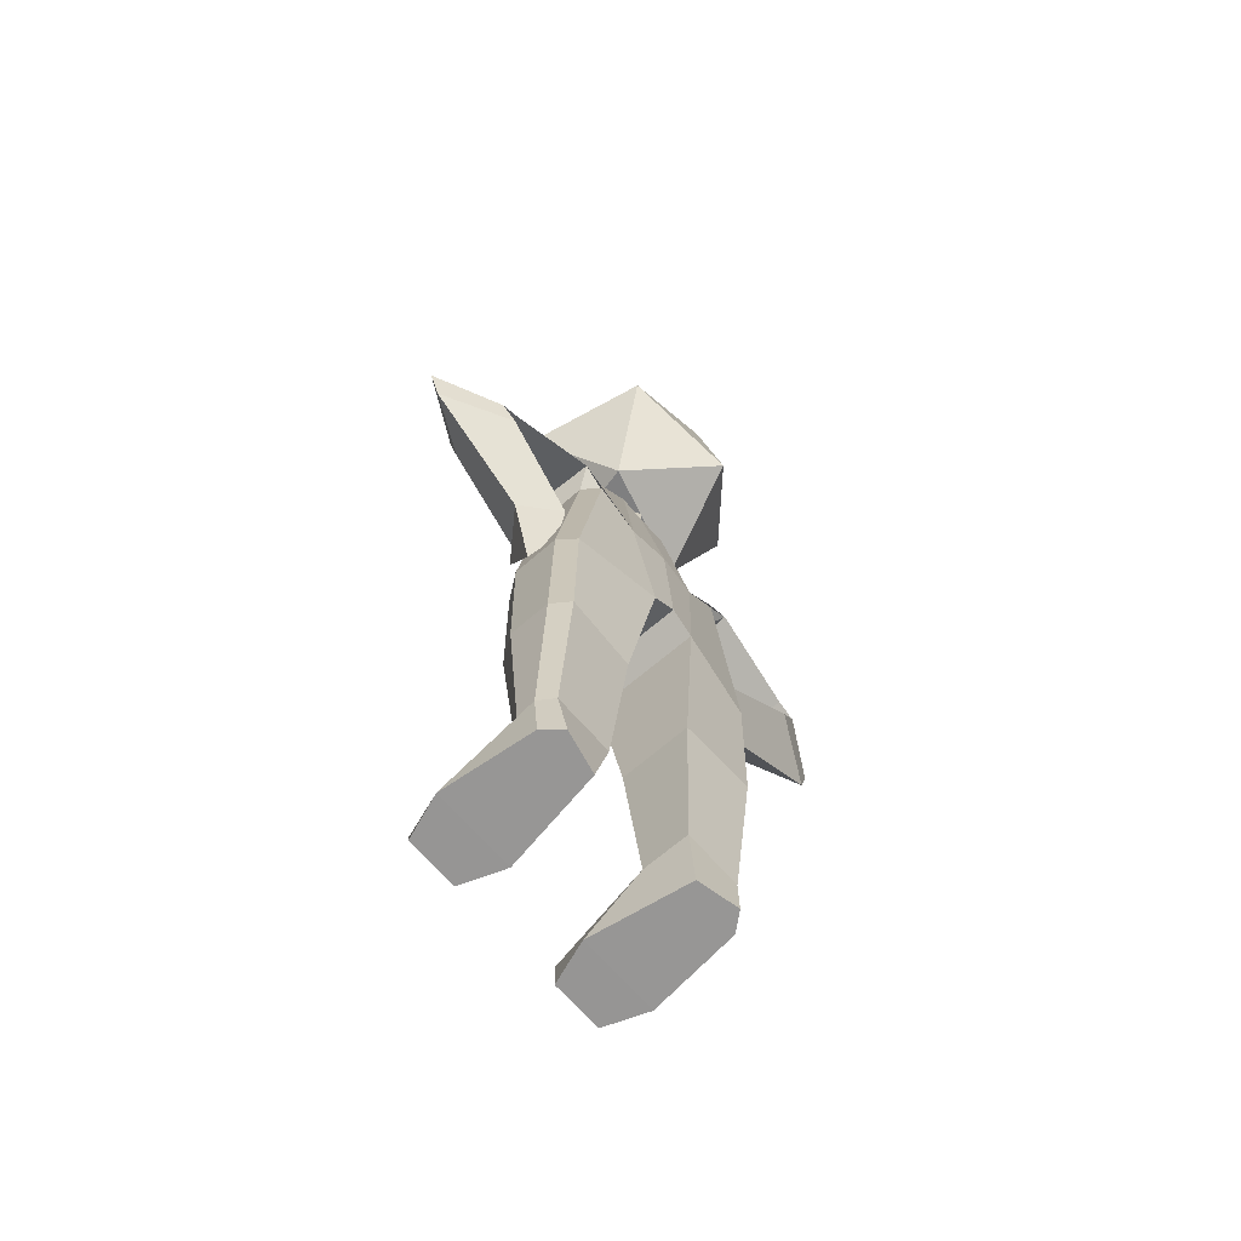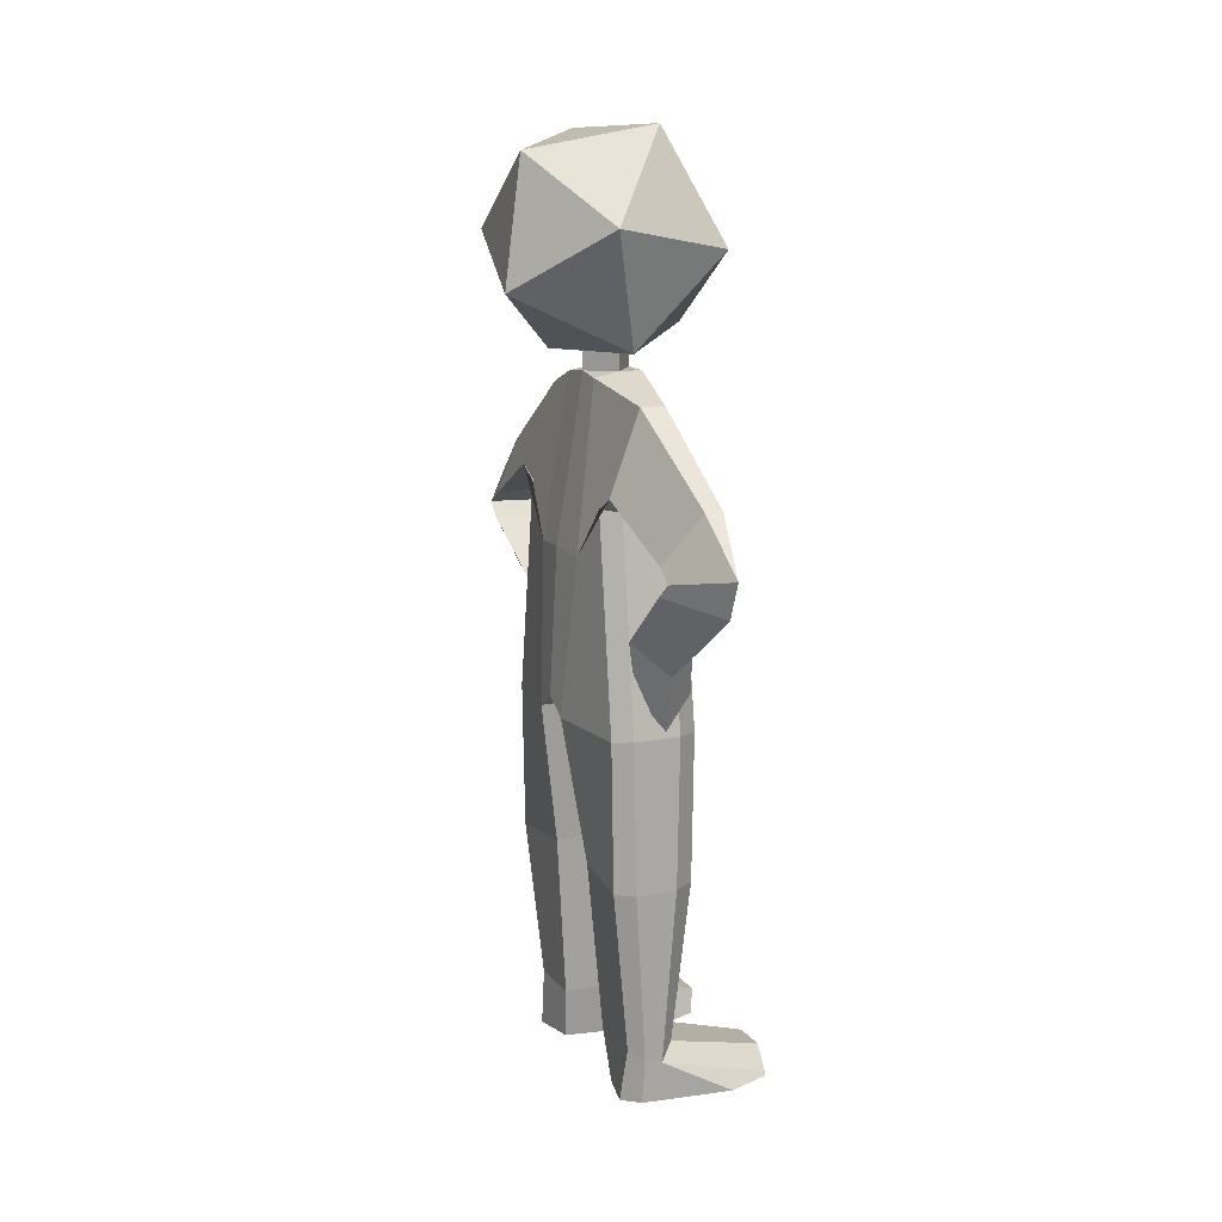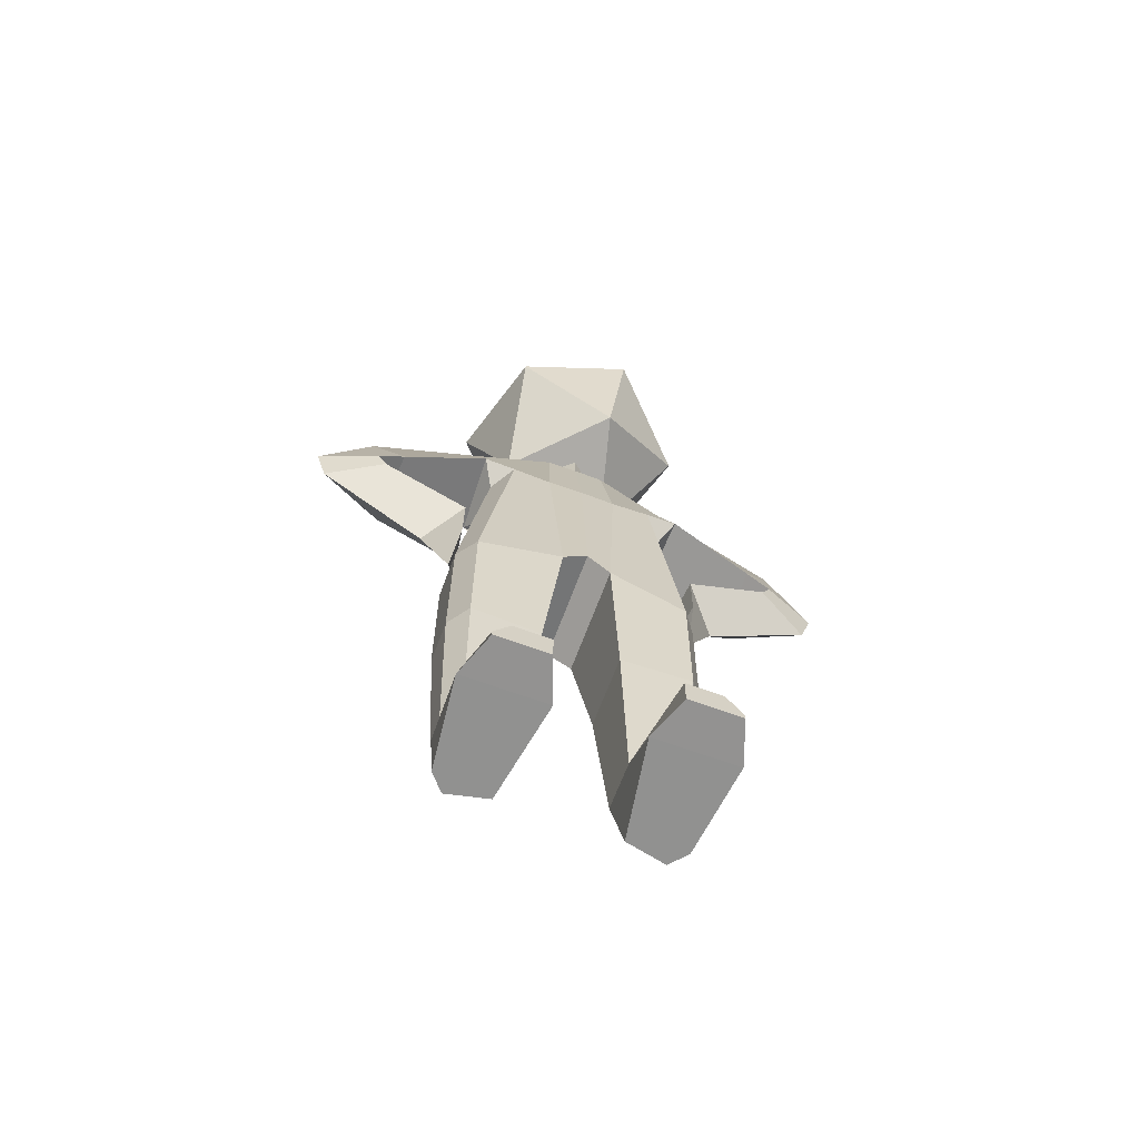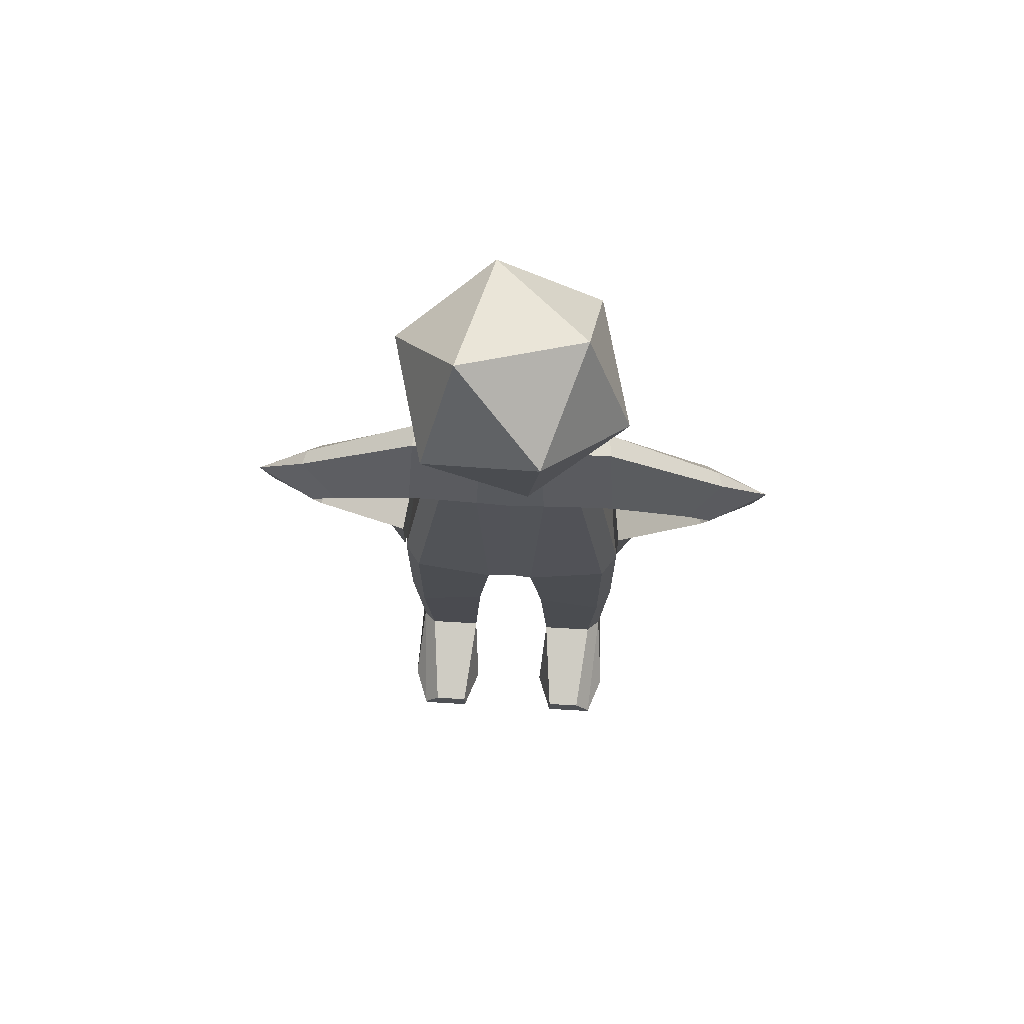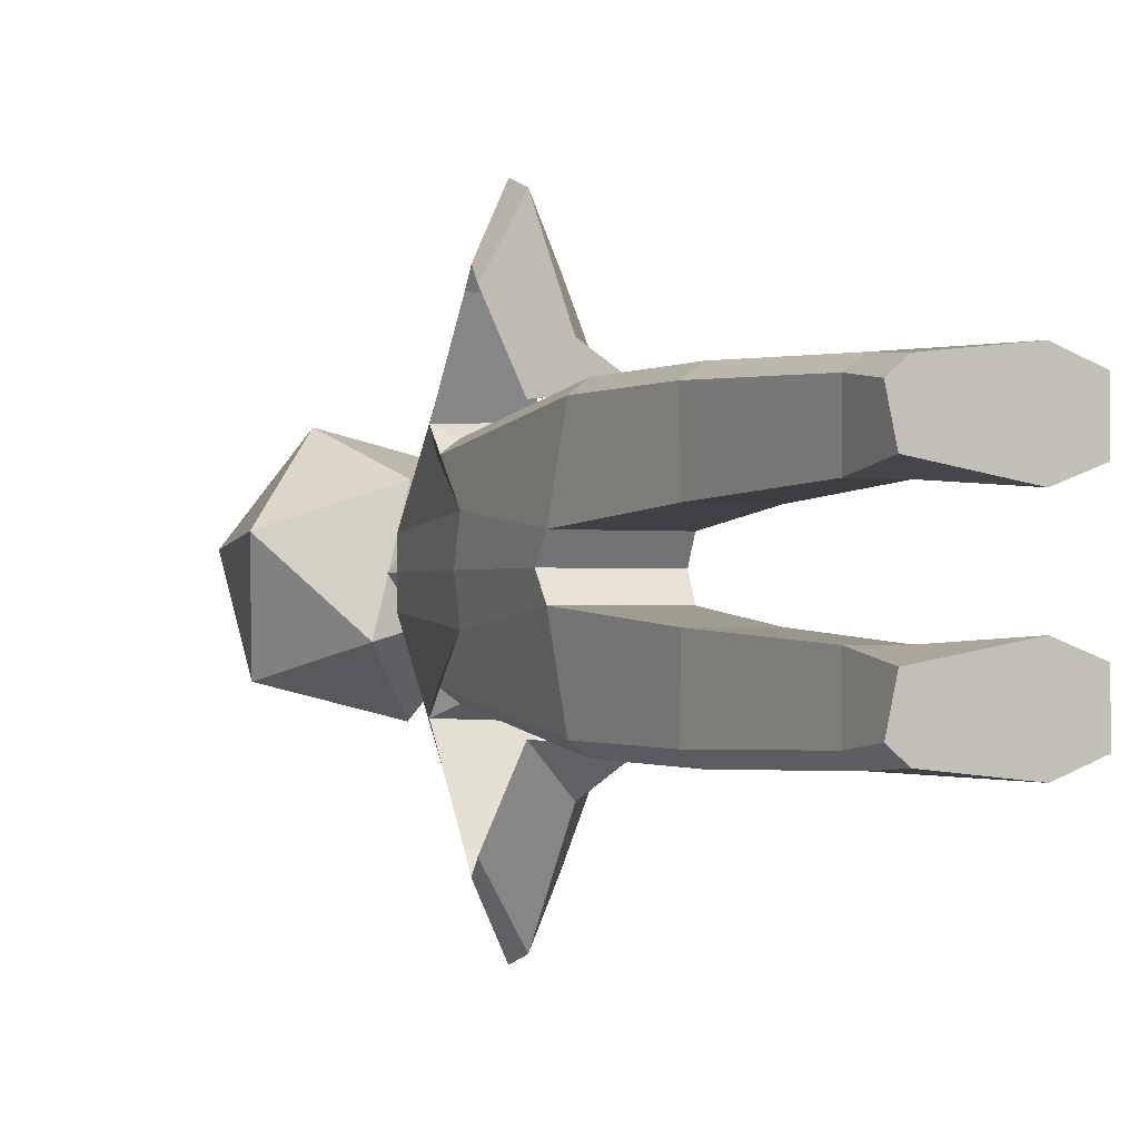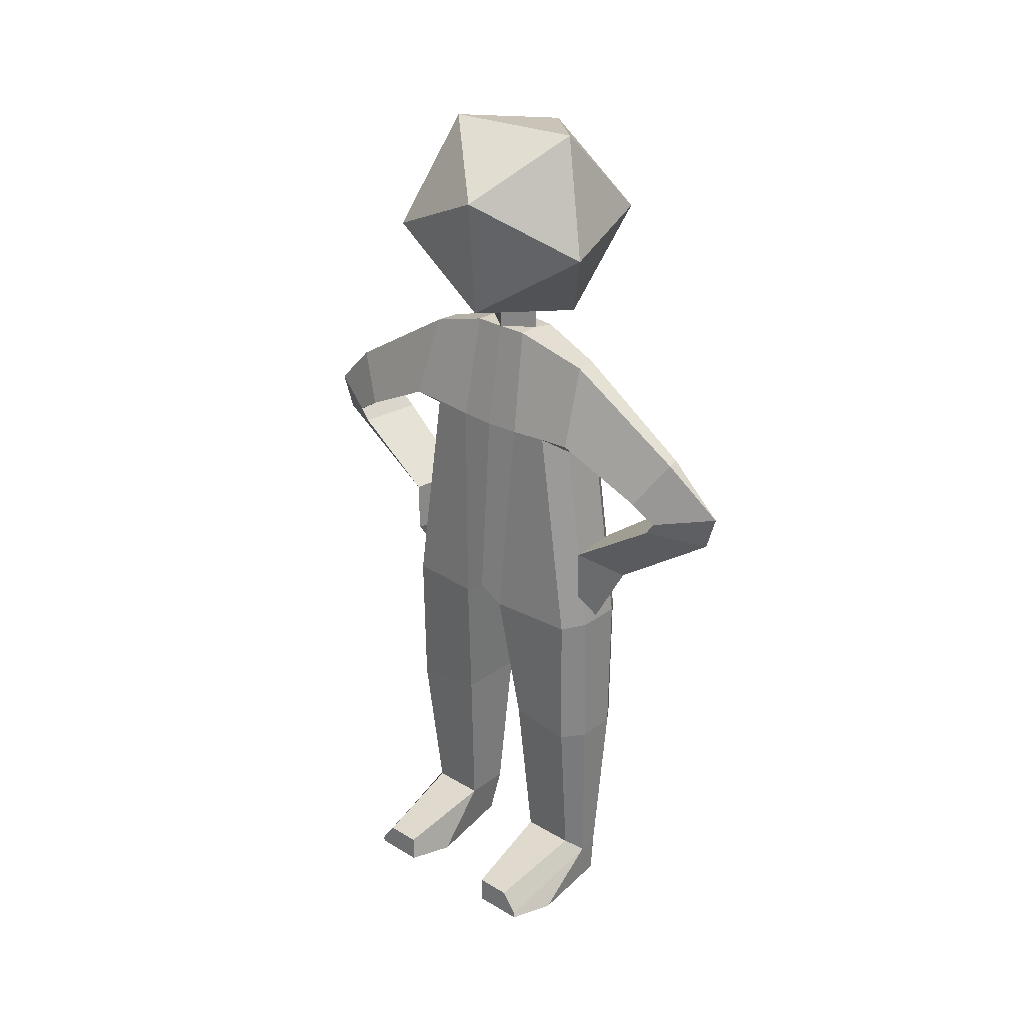
<metadata>
{"format":"obj","ext":"obj","renderer":"f3d","projection":"perspective","resolution":1024,"background":"white","views":[{"elev":-68.0,"azim":-139.1,"up":"+Y"},{"elev":13.4,"azim":-23.6,"up":"+Y"},{"elev":-65.9,"azim":69.7,"up":"+Y"},{"elev":70.4,"azim":93.3,"up":"+Y"},{"elev":-0.7,"azim":-26.4,"up":"+Z"},{"elev":27.7,"azim":132.1,"up":"+Y"}]}
</metadata>
<code>
o Cube
v -0.05717 0.8097 -0.5818
v 0.07816 0.8097 -0.5981
v -0.3302 -0.9441 -0.1431
v -0.1421 0.9182 -0.1705
v 0.3131 -0.9317 -0.1431
v 0.1347 0.9462 -0.1797
v -0.3347 -0.8506 0
v -0.1324 0.9373 0
v 0.3286 -0.8404 0
v 0.138 0.9462 0
v 0.2418 0.3168 -0.2094
v -0.2718 -0.02806 -0.2406
v -0.2907 -0.008916 0
v 0.248 0.3114 0
v 0.004588 0.9462 -0.1749
v -0.138 1.172 0
v 0.138 1.172 0
v 0.004588 1.172 -0.1749
v 0.2089 -1.78 -0.221
v -0.2089 -1.78 -0.221
v 0.1359 -2.745 -0.2728
v -0.1377 -2.745 -0.2728
v 0.4615 -3.052 -0.7217
v 0.4615 -3.052 -0.2406
v -0.114 -3.052 -0.3386
v 0.7095 -2.889 -0.3309
v 0.7095 -3.05 -0.3309
v 0.7095 -3.05 -0.6313
v -0.000373 0.0897 -1.614
v -0.1163 -0.7176 -0.6686
v -0.2017 0.01709 -1.243
v 0.1636 0.000887 -1.269
v -0.01964 -0.563 -0.9092
v 0.03053 -0.9052 -0.7332
v -0.1578 -0.4125 -0.6697
v 0.1919 -0.4022 -0.7097
v 0.1851 -0.7127 -0.712
v -0.2084 -0.062 -1.153
v -0.009687 -0.1162 -1.548
v 0.1604 -0.07295 -1.219
v -0.02161 0.3732 -1.283
v 0.06793 0.3766 -1.306
v 0.178 0.09383 -1.121
v -0.1985 0.08971 -1.138
v 0.2489 -0.961 -0.6284
v 0.1211 -0.9462 -0.7217
v 0.2418 0.3354 -0.4421
v 0.1133 0.2424 -0.5508
v 0.2417 0.3448 -0.6296
v 0.2358 -1.811 -0.6283
v 0.1053 -1.811 -0.7217
v 0.1359 -2.745 -0.596
v 0.04437 -2.825 -0.677
v 0.7095 -3.017 -0.6313
v 0.7095 -2.889 -0.5379
v -0.1494 -0.9462 -0.7217
v -0.2492 -0.9577 -0.6488
v -0.1415 0.2564 -0.5488
v -0.2418 0.2689 -0.4726
v -0.2423 0.3443 -0.6091
v -0.1336 -1.811 -0.7217
v -0.2355 -1.811 -0.6488
v -0.06218 -2.778 -0.6843
v -0.1377 -2.745 -0.6165
v -0.1682 -3.052 -0.5773
v -0.06885 -3.052 -0.6615
v -0.05717 0.8097 0.5818
v 0.07816 0.8097 0.5981
v -0.3302 -0.9441 0.1431
v -0.1421 0.9182 0.1705
v 0.3131 -0.9317 0.1431
v 0.1347 0.9462 0.1797
v -0.3347 -0.8506 0
v -0.1324 0.9373 0
v 0.3286 -0.8404 0
v 0.138 0.9462 0
v 0.2418 0.3168 0.2094
v -0.2718 -0.02806 0.2406
v -0.2907 -0.008916 0
v 0.248 0.3114 0
v 0.004588 0.9462 0.1749
v -0.138 1.172 0
v 0.138 1.172 0
v 0.004588 1.172 0.1749
v 0.2089 -1.78 0.221
v -0.2089 -1.78 0.221
v 0.1359 -2.745 0.2728
v -0.1377 -2.745 0.2728
v 0.4615 -3.052 0.7217
v 0.4615 -3.052 0.2406
v -0.114 -3.052 0.3386
v 0.7095 -2.889 0.3309
v 0.7095 -3.05 0.3309
v 0.7095 -3.05 0.6313
v -0.000373 0.0897 1.614
v -0.1163 -0.7176 0.6686
v -0.2017 0.01709 1.243
v 0.1636 0.000887 1.269
v -0.01964 -0.563 0.9092
v 0.03053 -0.9052 0.7332
v -0.1578 -0.4125 0.6697
v 0.1919 -0.4022 0.7097
v 0.1851 -0.7127 0.712
v -0.2084 -0.062 1.153
v -0.009687 -0.1162 1.548
v 0.1604 -0.07295 1.219
v -0.02161 0.3732 1.283
v 0.06793 0.3766 1.306
v 0.178 0.09383 1.121
v -0.1985 0.08971 1.138
v 0.2489 -0.961 0.6284
v 0.1211 -0.9462 0.7217
v 0.2418 0.3354 0.4421
v 0.1133 0.2424 0.5508
v 0.2417 0.3448 0.6296
v 0.2358 -1.811 0.6283
v 0.1053 -1.811 0.7217
v 0.1359 -2.745 0.596
v 0.04437 -2.825 0.677
v 0.7095 -3.017 0.6313
v 0.7095 -2.889 0.5379
v -0.1494 -0.9462 0.7217
v -0.2492 -0.9577 0.6488
v -0.1415 0.2564 0.5488
v -0.2418 0.2689 0.4726
v -0.2423 0.3443 0.6091
v -0.1336 -1.811 0.7217
v -0.2355 -1.811 0.6488
v -0.06218 -2.778 0.6843
v -0.1377 -2.745 0.6165
v -0.1682 -3.052 0.5773
v -0.06885 -3.052 0.6615
f 49 60 44 43
f 12 4 1 60 59
f 2 1 4 15 6
f 56 46 51 61
f 20 62 64 22
f 13 12 3 7
f 7 3 5 9
f 14 11 6 10
f 10 15 18 17
f 9 5 11 14
f 8 4 12 13
f 45 5 19 50
f 45 47 11 5
f 3 57 62 20
f 15 4 8
f 15 10 6
f 15 8 16 18
f 61 51 53 63
f 3 12 59 57
f 5 3 20 19
f 2 49 43 42
f 63 53 23 66
f 50 19 21 52
f 19 20 22 21
f 65 66 23 24 25
f 23 53 54 28
f 21 22 25 24
f 24 23 28 27
f 52 21 26 55
f 54 55 26 27 28
f 21 24 27 26
f 30 34 37
f 22 64 65 25
f 1 2 42 41
f 47 49 2 6 11
f 33 36 37 34
f 32 31 38 40
f 31 29 39 38
f 29 32 40 39
f 36 35 30 37
f 35 33 34 30
f 40 38 35 36
f 38 39 33 35
f 39 40 36 33
f 41 42 29
f 42 43 32 29
f 44 41 29 31
f 43 44 31 32
f 47 48 49
f 47 45 46 48
f 45 50 51 46
f 50 52 53 51
f 52 55 54 53
f 60 1 41 44
f 58 59 60
f 58 56 57 59
f 56 61 62 57
f 61 63 64 62
f 63 66 65 64
f 56 58 48 46
f 60 49 48 58
f 115 109 110 126
f 78 125 126 67 70
f 68 72 81 70 67
f 122 127 117 112
f 86 88 130 128
f 79 73 69 78
f 73 75 71 69
f 80 76 72 77
f 76 83 84 81
f 75 80 77 71
f 74 79 78 70
f 111 116 85 71
f 111 71 77 113
f 69 86 128 123
f 81 74 70
f 81 72 76
f 81 84 82 74
f 127 129 119 117
f 69 123 125 78
f 71 85 86 69
f 68 108 109 115
f 129 132 89 119
f 116 118 87 85
f 85 87 88 86
f 131 91 90 89 132
f 89 94 120 119
f 87 90 91 88
f 90 93 94 89
f 118 121 92 87
f 120 94 93 92 121
f 87 92 93 90
f 96 103 100
f 88 91 131 130
f 67 107 108 68
f 113 77 72 68 115
f 99 100 103 102
f 98 106 104 97
f 97 104 105 95
f 95 105 106 98
f 102 103 96 101
f 101 96 100 99
f 106 102 101 104
f 104 101 99 105
f 105 99 102 106
f 107 95 108
f 108 95 98 109
f 110 97 95 107
f 109 98 97 110
f 113 115 114
f 113 114 112 111
f 111 112 117 116
f 116 117 119 118
f 118 119 120 121
f 126 110 107 67
f 124 126 125
f 124 125 123 122
f 122 123 128 127
f 127 128 130 129
f 129 130 131 132
f 122 112 114 124
f 126 124 114 115
o Icosphere
v -0.01699 1.064 0.4111
v 0.4913 1.595 0.4833
v -0.2111 1.729 0.6684
v -0.6453 1.379 0.1839
v -0.2111 1.029 -0.3007
v 0.4913 1.163 -0.1156
v 0.1772 2.238 0.3007
v -0.5253 2.104 0.1156
v -0.5253 1.672 -0.4833
v 0.1772 1.539 -0.6684
v 0.6113 1.888 -0.1839
v -0.01699 2.203 -0.4111
f 133 134 135
f 134 133 138
f 133 135 136
f 133 136 137
f 133 137 138
f 134 138 143
f 135 134 139
f 136 135 140
f 137 136 141
f 138 137 142
f 134 143 139
f 135 139 140
f 136 140 141
f 137 141 142
f 138 142 143
f 139 143 144
f 140 139 144
f 141 140 144
f 142 141 144
f 143 142 144

</code>
